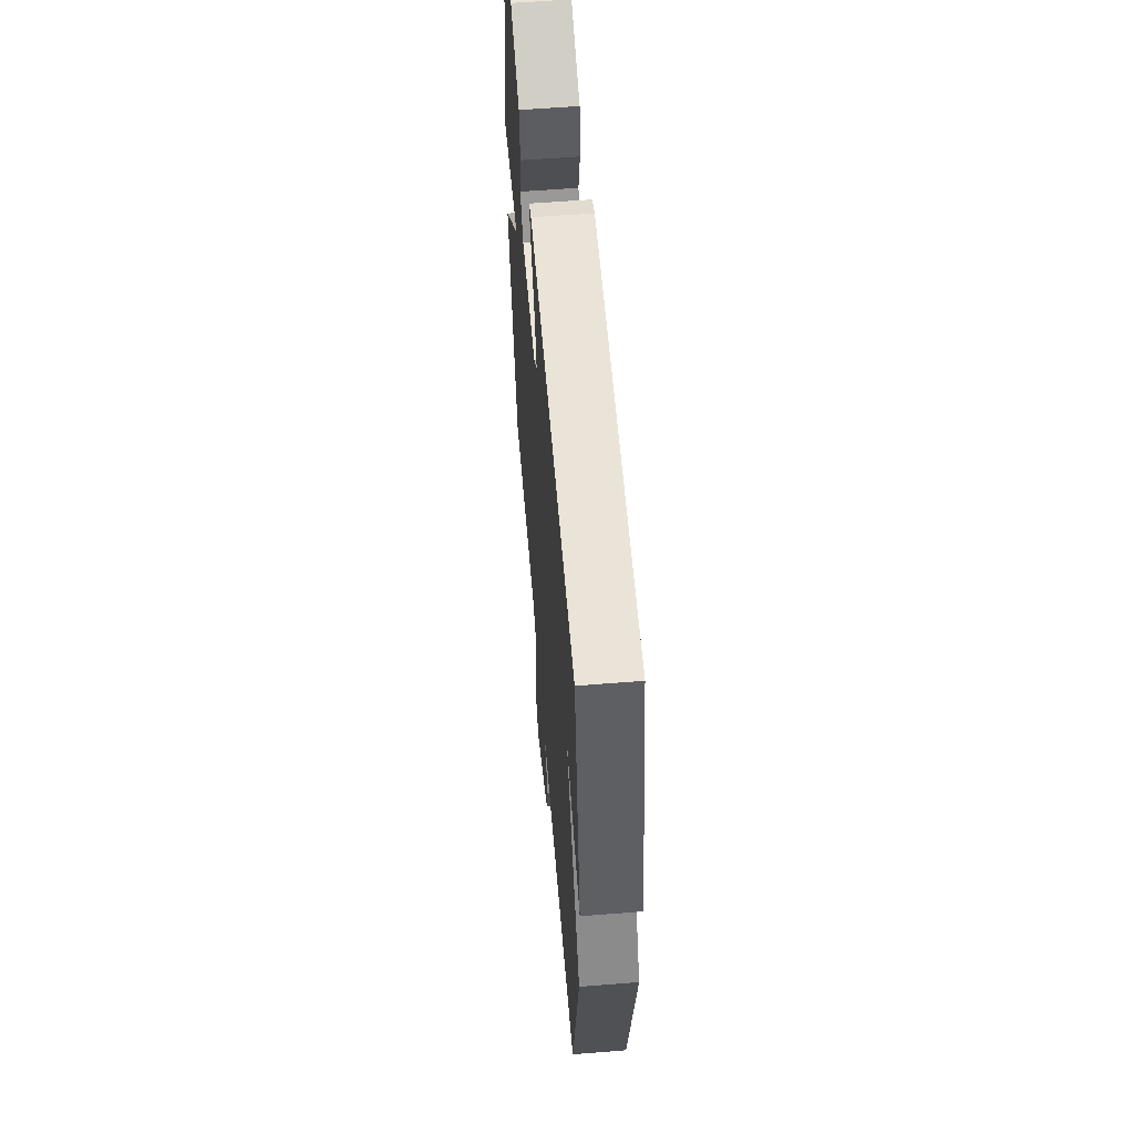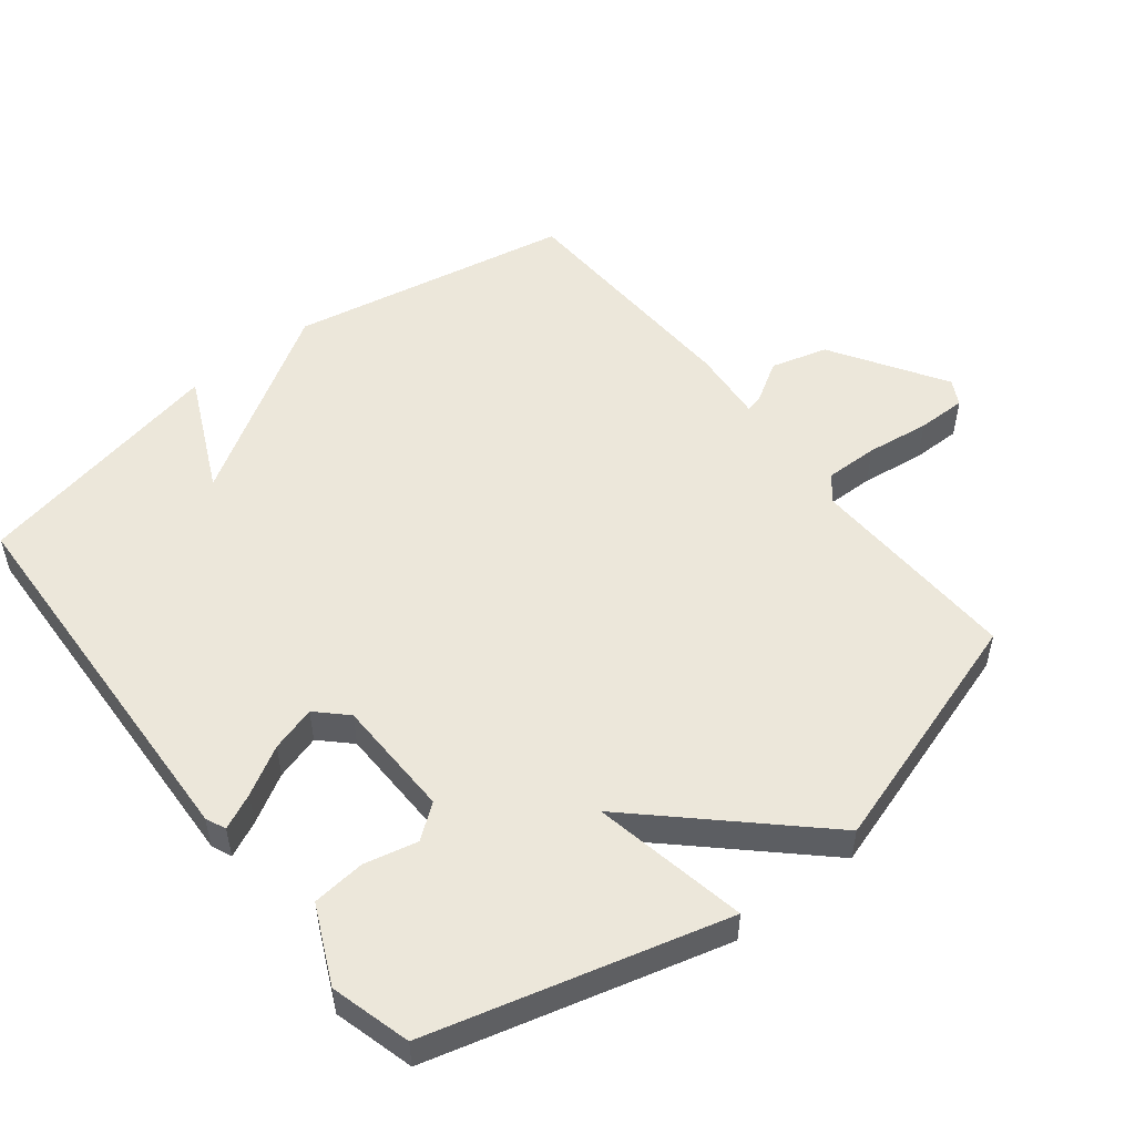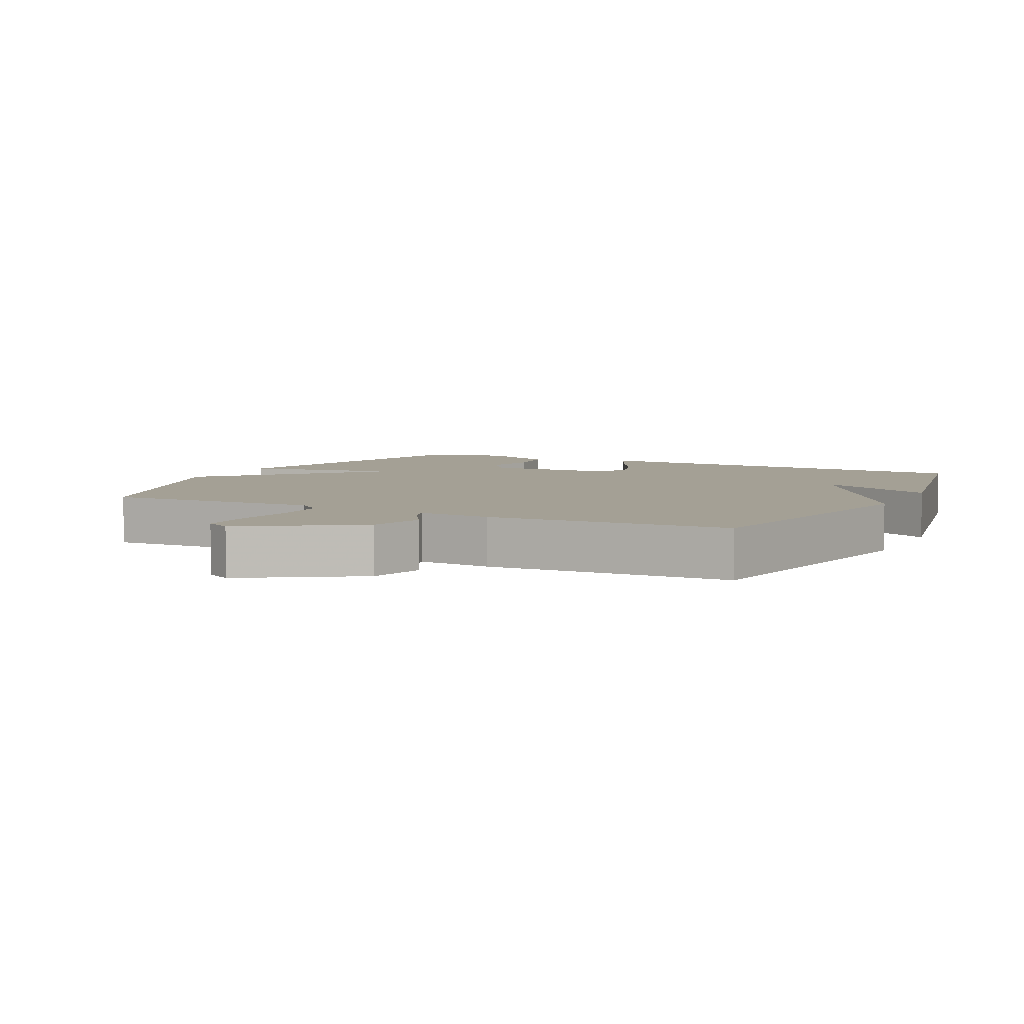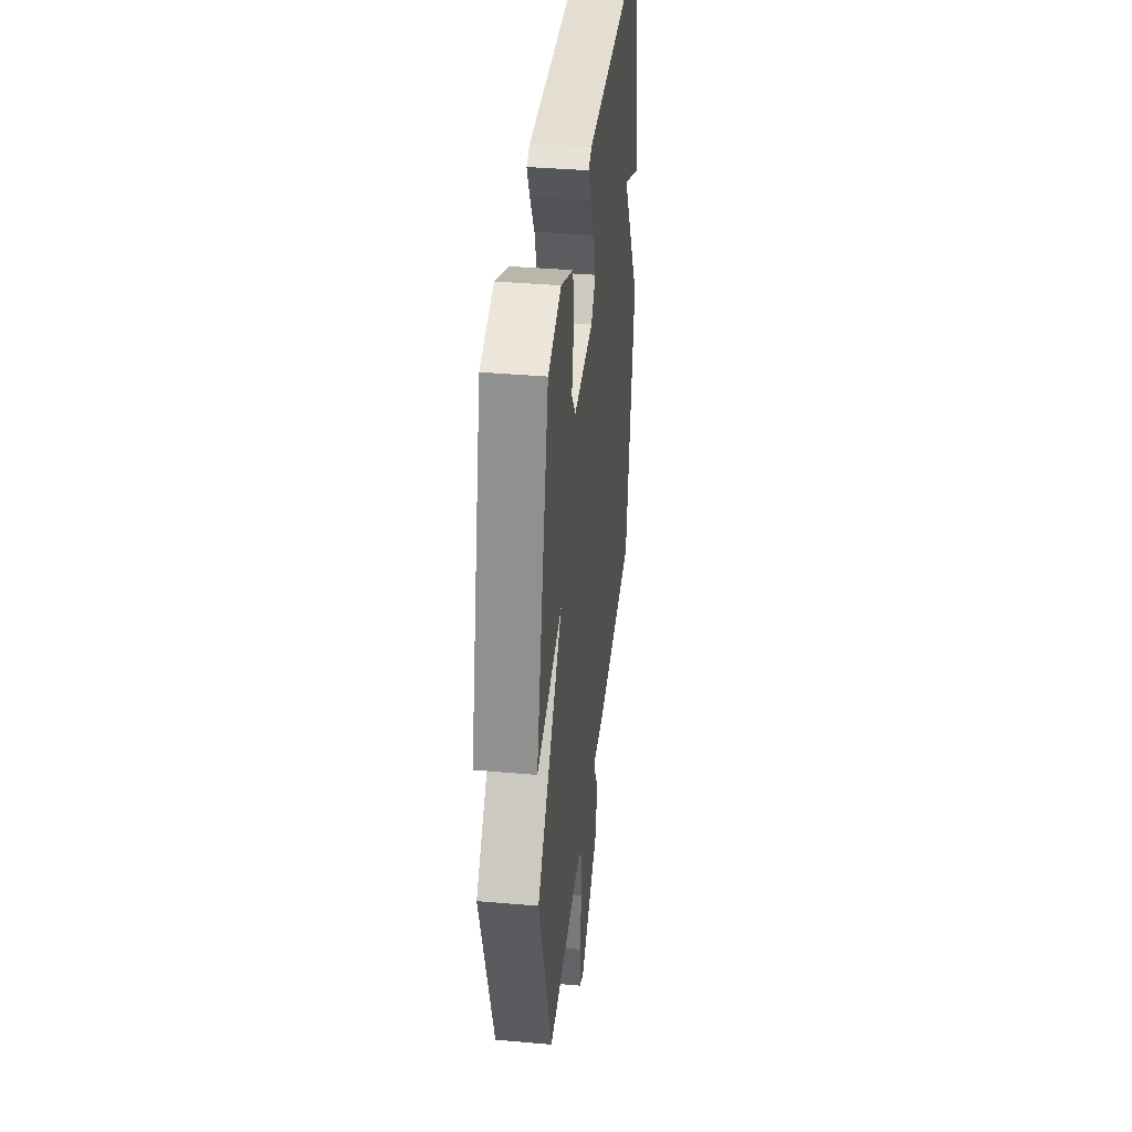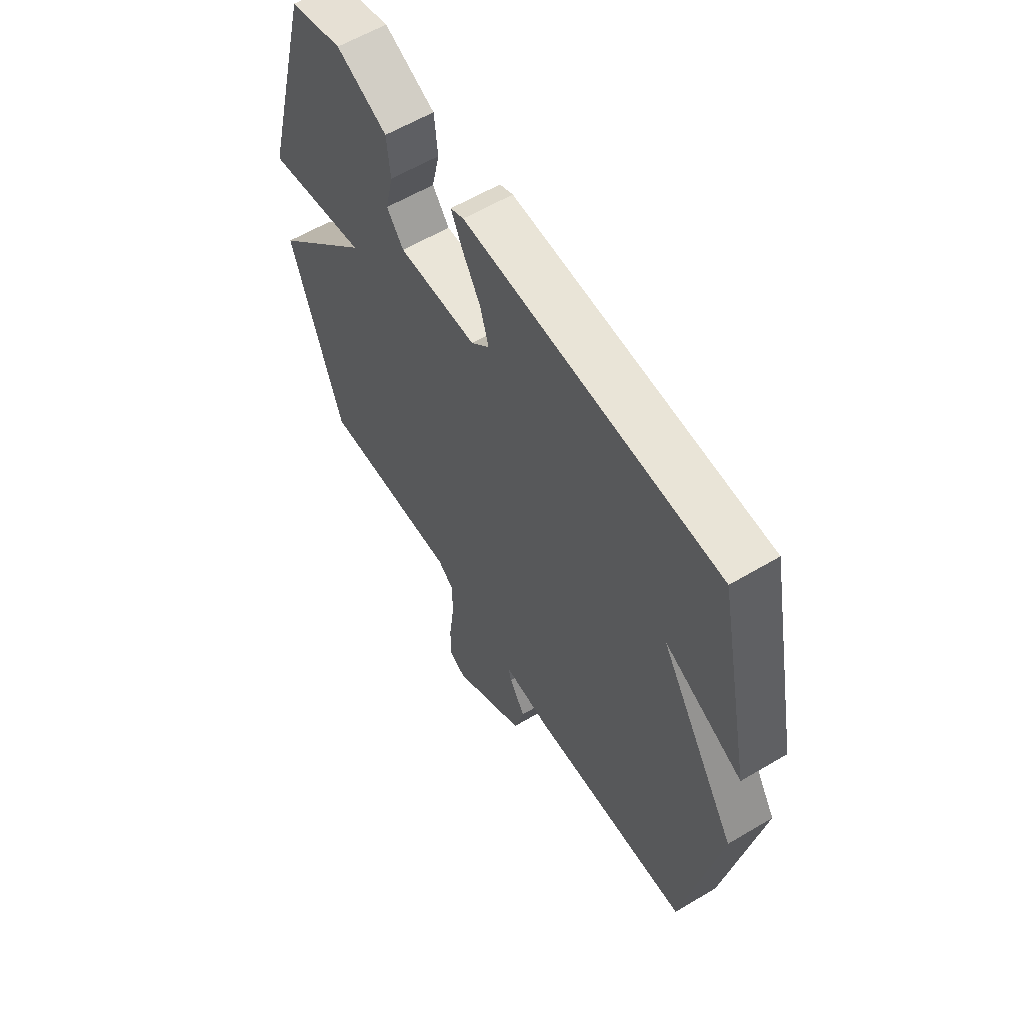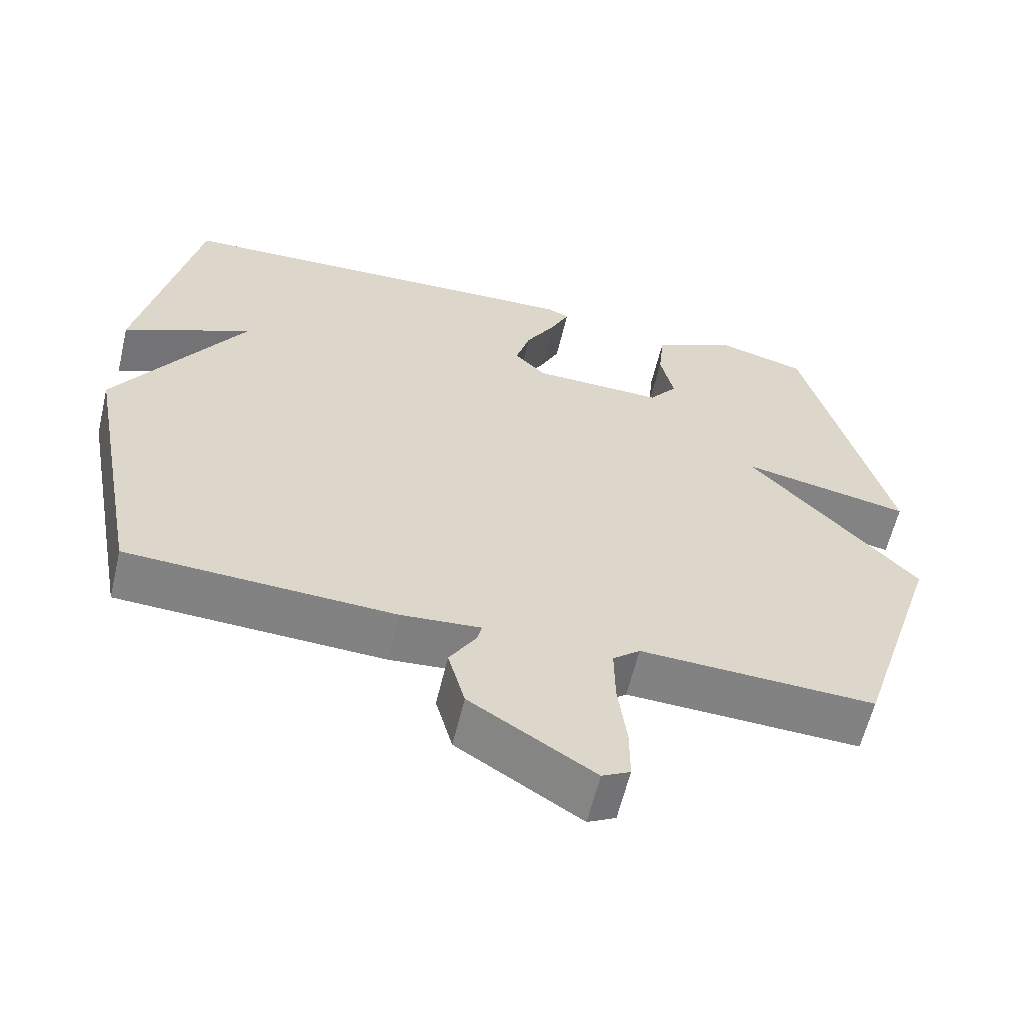
<metadata>
{"format":"obj","ext":"obj","renderer":"f3d","projection":"perspective","resolution":1024,"background":"white","views":[{"elev":58.6,"azim":-94.7,"up":"+Z"},{"elev":52.3,"azim":51.9,"up":"+Y"},{"elev":5.7,"azim":-153.4,"up":"+Y"},{"elev":38.4,"azim":96.3,"up":"+Z"},{"elev":59.6,"azim":-121.4,"up":"+Z"},{"elev":-60.6,"azim":-13.4,"up":"+Z"}]}
</metadata>
<code>
v -0.5 0.07 -0.5
v -0.579 0.07 -0.08
v -0.403 0.07 0.202
v -0.579 0.07 0.12
v -0.5 0.07 0.5
v 0.074 0.07 0.523
v 0.104 0.07 0.51
v 0.079 0.07 0.457
v 0.038 0.07 0.386
v 0.018 0.07 0.319
v 0.06 0.07 0.276
v 0.238 0.07 0.272
v 0.276 0.07 0.322
v 0.258 0.07 0.401
v 0.266 0.07 0.48
v 0.381 0.07 0.533
v 0.5 0.07 0.5
v 0.616 0.07 0.062
v 0.386 0.07 0.107
v 0.616 0.07 -0.138
v 0.5 0.07 -0.5
v 0.181 0.07 -0.487
v 0.144 0.07 -0.518
v 0.145 0.07 -0.597
v 0.157 0.07 -0.691
v 0.157 0.07 -0.764
v 0.119 0.07 -0.784
v -0.049 0.07 -0.678
v -0.072 0.07 -0.594
v -0.036 0.07 -0.535
v -0.029 0.07 -0.508
v -0.138 0.07 -0.517
v -0.5 0 -0.5
v -0.579 0 -0.08
v -0.403 0 0.202
v -0.579 0 0.12
v -0.5 0 0.5
v 0.074 0 0.523
v 0.104 0 0.51
v 0.079 0 0.457
v 0.038 0 0.386
v 0.018 0 0.319
v 0.06 0 0.276
v 0.238 0 0.272
v 0.276 0 0.322
v 0.258 0 0.401
v 0.266 0 0.48
v 0.381 0 0.533
v 0.5 0 0.5
v 0.616 0 0.062
v 0.386 0 0.107
v 0.616 0 -0.138
v 0.5 0 -0.5
v 0.181 0 -0.487
v 0.144 0 -0.518
v 0.145 0 -0.597
v 0.157 0 -0.691
v 0.157 0 -0.764
v 0.119 0 -0.784
v -0.049 0 -0.678
v -0.072 0 -0.594
v -0.036 0 -0.535
v -0.029 0 -0.508
v -0.138 0 -0.517
f 1 2 3
f 32 1 3
f 31 32 3
f 28 29 30
f 27 28 30
f 26 27 30
f 25 26 30
f 24 25 30
f 23 24 30 31
f 22 23 31 3
f 21 22 3
f 20 21 3
f 19 20 3
f 17 18 19
f 16 17 19
f 15 16 19
f 14 15 19
f 13 14 19
f 12 13 19
f 11 12 19 3
f 7 8 9
f 6 7 9
f 5 6 9
f 5 9 10
f 3 4 5
f 3 5 10 11
f 35 34 33
f 35 33 64
f 35 64 63
f 62 61 60
f 62 60 59
f 62 59 58
f 62 58 57
f 62 57 56
f 63 62 56 55
f 35 63 55 54
f 35 54 53
f 35 53 52
f 35 52 51
f 51 50 49
f 51 49 48
f 51 48 47
f 51 47 46
f 51 46 45
f 51 45 44
f 35 51 44 43
f 41 40 39
f 41 39 38
f 41 38 37
f 42 41 37
f 37 36 35
f 43 42 37 35
f 1 33 34 2
f 2 34 35 3
f 3 35 36 4
f 4 36 37 5
f 5 37 38 6
f 6 38 39 7
f 7 39 40 8
f 8 40 41 9
f 9 41 42 10
f 10 42 43 11
f 11 43 44 12
f 12 44 45 13
f 13 45 46 14
f 14 46 47 15
f 15 47 48 16
f 16 48 49 17
f 17 49 50 18
f 18 50 51 19
f 19 51 52 20
f 20 52 53 21
f 21 53 54 22
f 22 54 55 23
f 23 55 56 24
f 24 56 57 25
f 25 57 58 26
f 26 58 59 27
f 27 59 60 28
f 28 60 61 29
f 29 61 62 30
f 30 62 63 31
f 31 63 64 32
f 32 64 33 1

</code>
